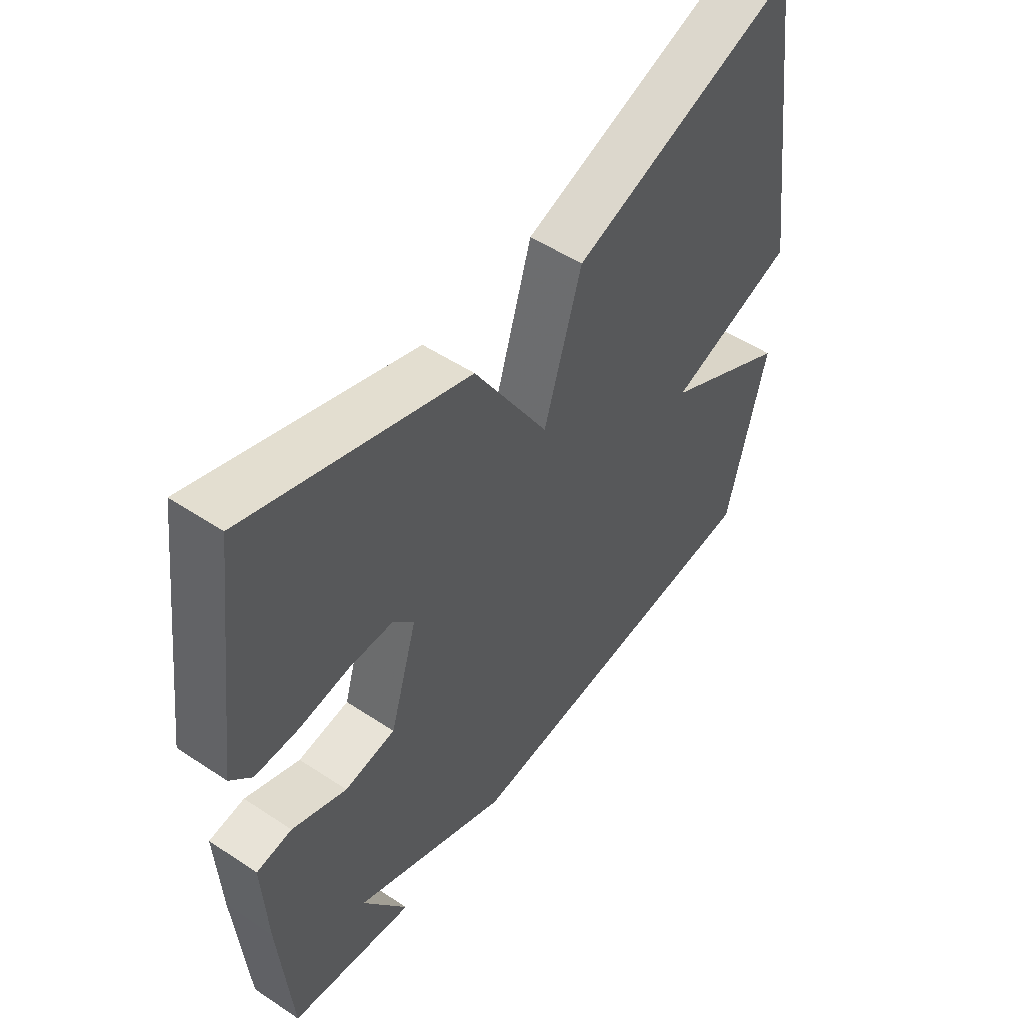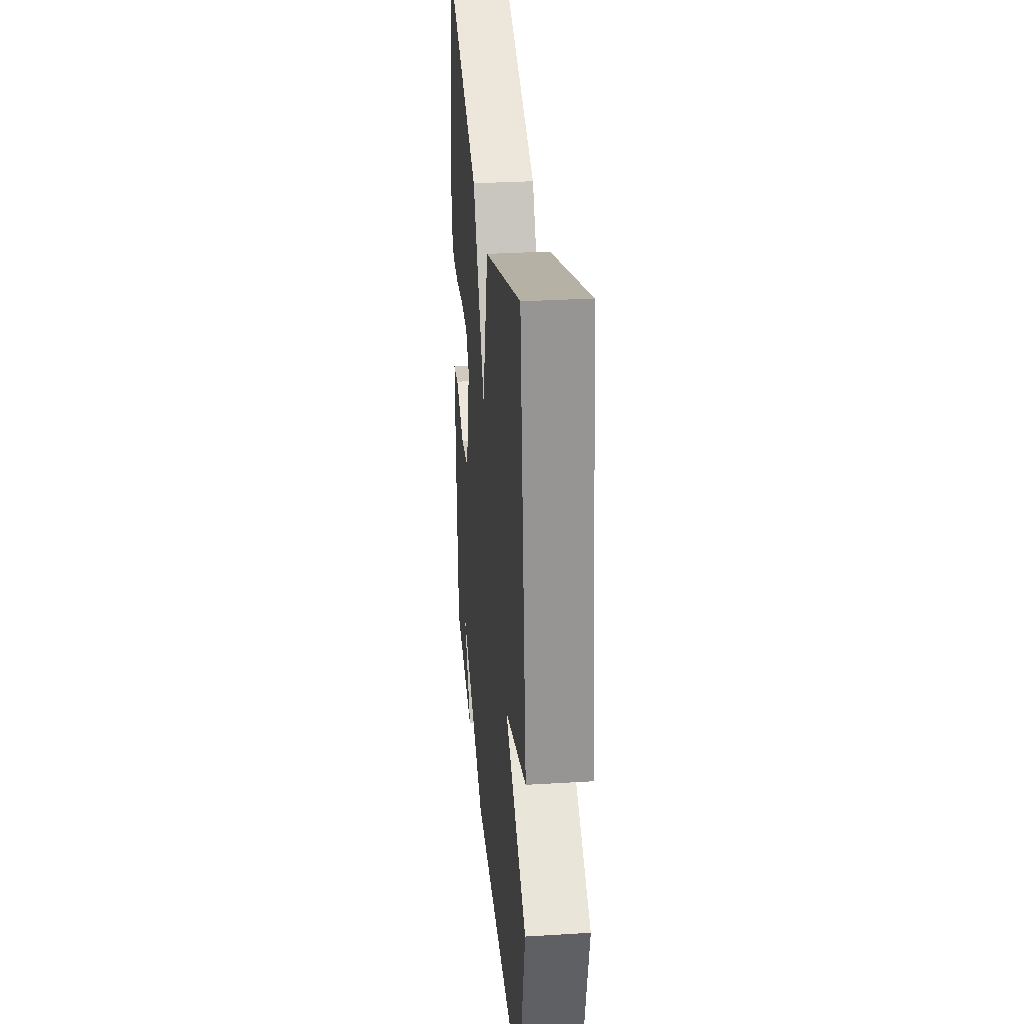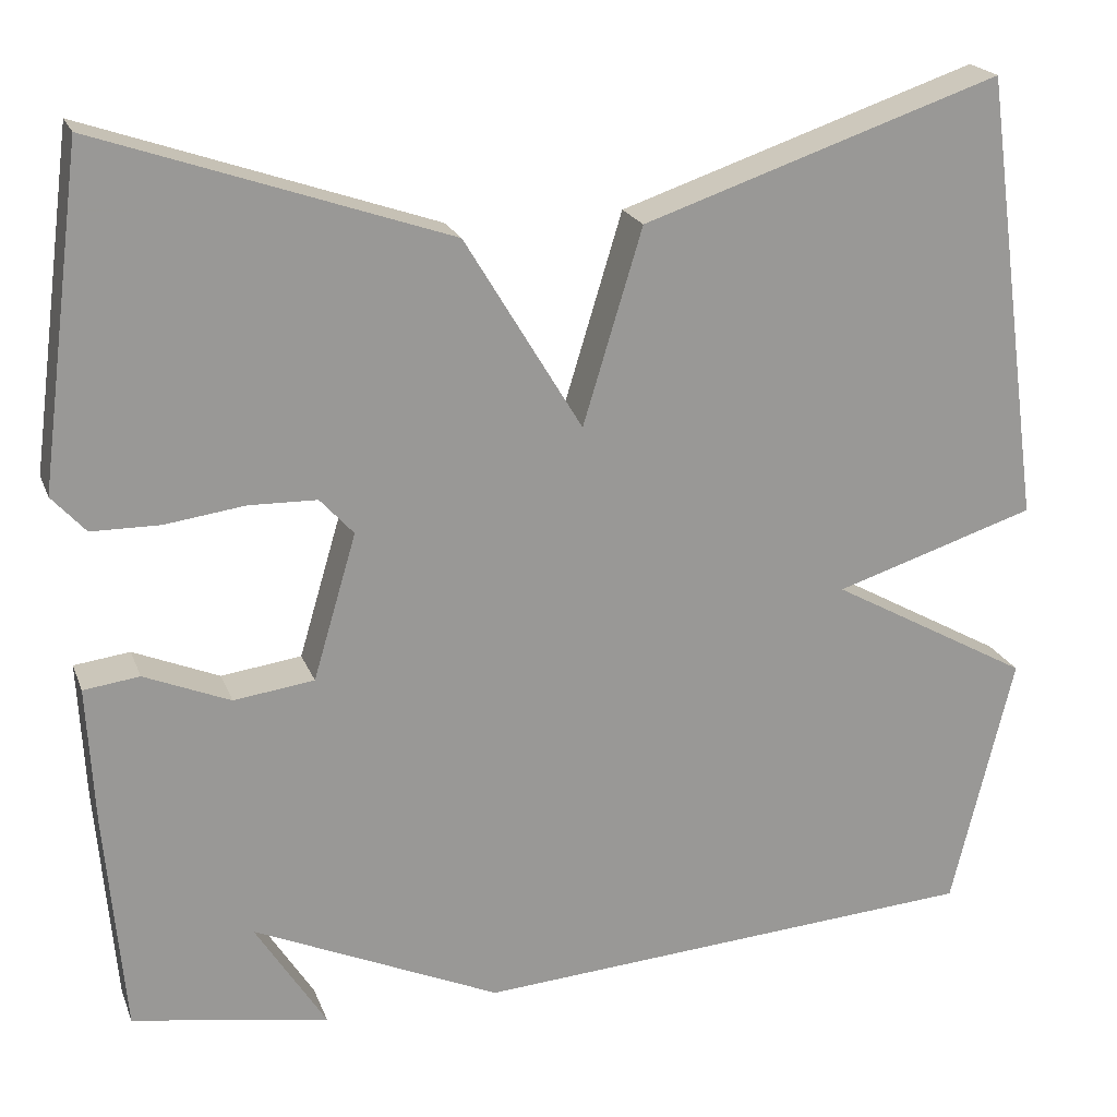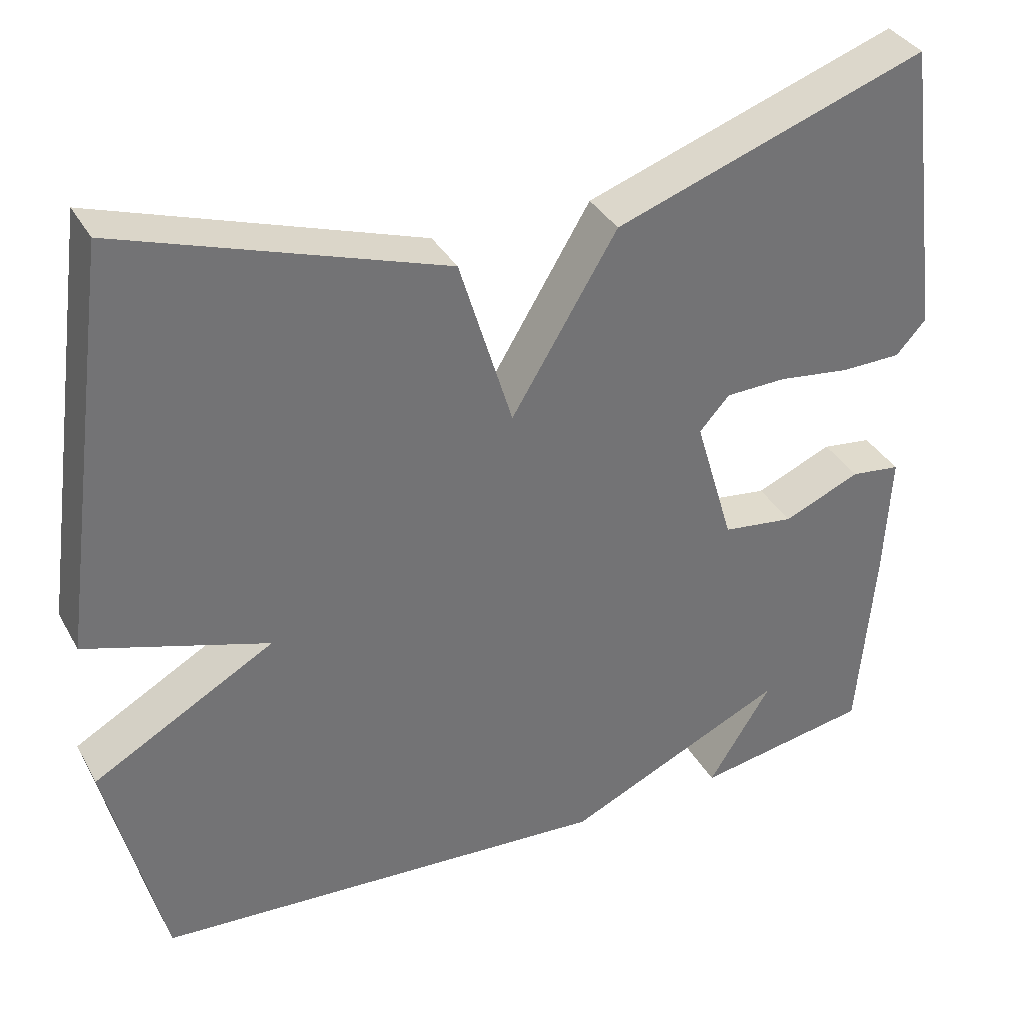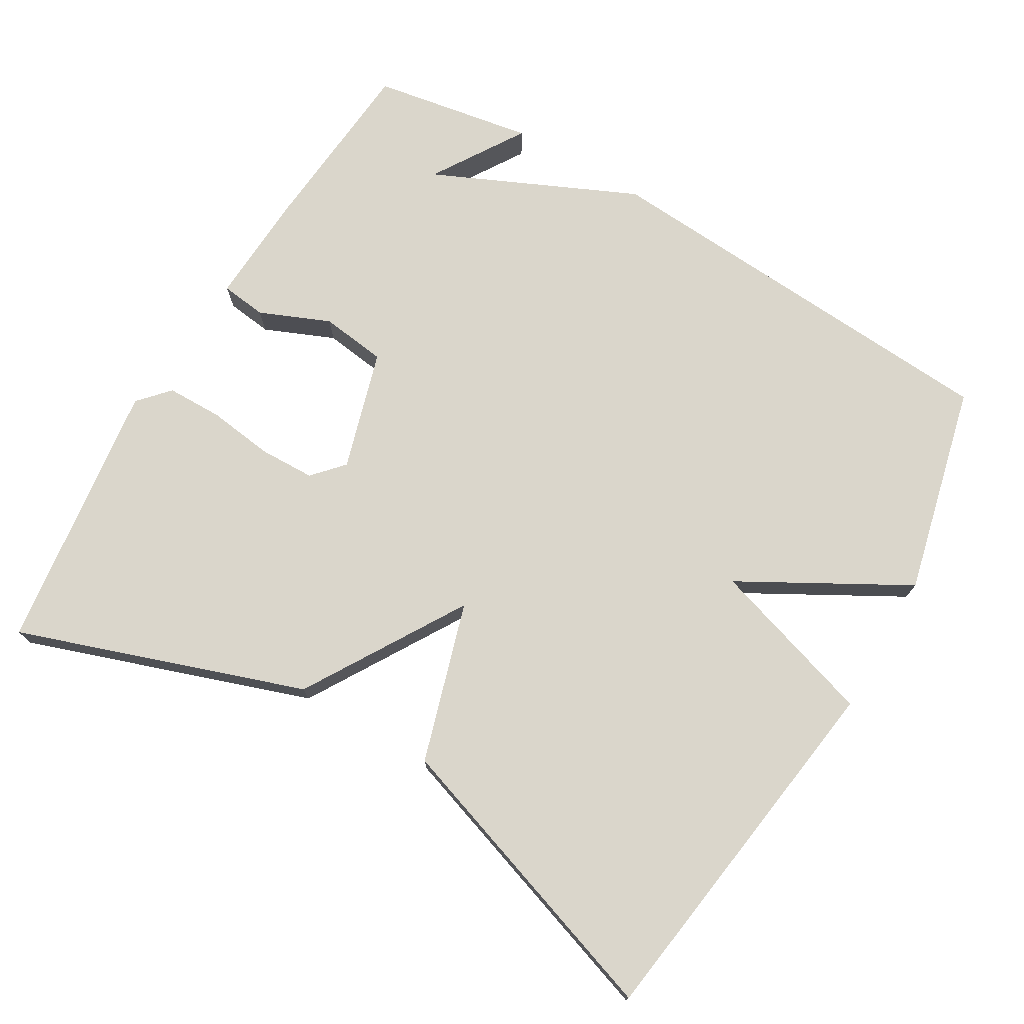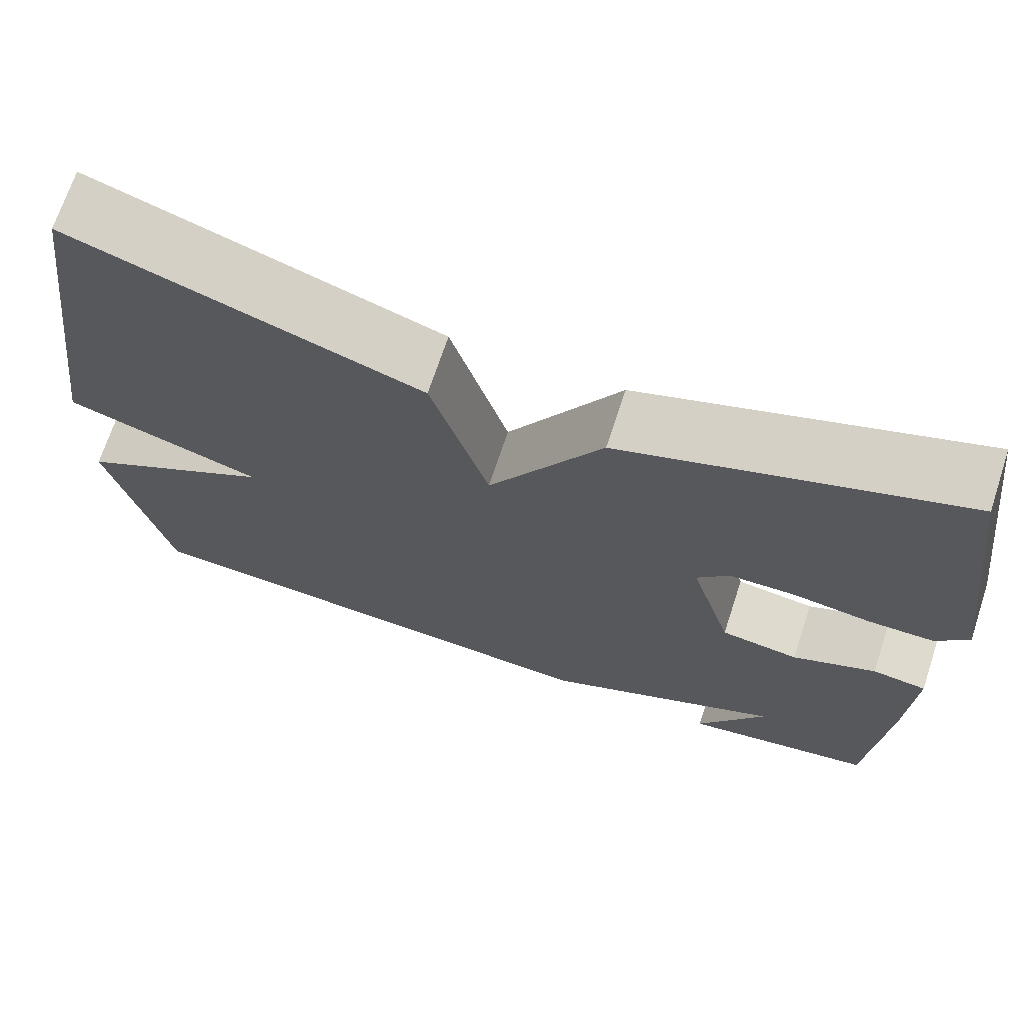
<metadata>
{"format":"obj","ext":"obj","renderer":"f3d","projection":"perspective","resolution":1024,"background":"white","views":[{"elev":51.6,"azim":-54.2,"up":"+Z"},{"elev":30.6,"azim":85.0,"up":"+Z"},{"elev":20.9,"azim":-17.4,"up":"+Z"},{"elev":35.8,"azim":154.1,"up":"+Z"},{"elev":74.1,"azim":30.5,"up":"+Y"},{"elev":69.6,"azim":-161.8,"up":"+Z"}]}
</metadata>
<code>
v -0.5 0.07 0.5
v -0.106 0.07 0.364
v 0.027 0.07 0.144
v 0.094 0.07 0.364
v 0.5 0.07 0.5
v 0.57 0.07 -0.01
v 0.341 0.07 -0.082
v 0.57 0.07 -0.21
v 0.5 0.07 -0.5
v -0.078 0.07 -0.538
v -0.358 0.07 -0.411
v -0.278 0.07 -0.538
v -0.5 0.07 -0.5
v -0.521 0.07 -0.251
v -0.529 0.07 -0.094
v -0.466 0.07 -0.086
v -0.369 0.07 -0.127
v -0.278 0.07 -0.115
v -0.229 0.07 0.05
v -0.267 0.07 0.092
v -0.344 0.07 0.094
v -0.434 0.07 0.082
v -0.511 0.07 0.083
v -0.549 0.07 0.125
v -0.5 0 0.5
v -0.106 0 0.364
v 0.027 0 0.144
v 0.094 0 0.364
v 0.5 0 0.5
v 0.57 0 -0.01
v 0.341 0 -0.082
v 0.57 0 -0.21
v 0.5 0 -0.5
v -0.078 0 -0.538
v -0.358 0 -0.411
v -0.278 0 -0.538
v -0.5 0 -0.5
v -0.521 0 -0.251
v -0.529 0 -0.094
v -0.466 0 -0.086
v -0.369 0 -0.127
v -0.278 0 -0.115
v -0.229 0 0.05
v -0.267 0 0.092
v -0.344 0 0.094
v -0.434 0 0.082
v -0.511 0 0.083
v -0.549 0 0.125
f 1 2 3
f 24 1 3
f 23 24 3
f 22 23 3
f 21 22 3
f 20 21 3
f 19 20 3
f 18 19 3
f 15 16 17
f 14 15 17
f 13 14 17
f 13 17 18
f 11 12 13
f 11 13 18 3
f 9 10 11
f 8 9 11
f 7 8 11
f 5 6 7
f 4 5 7
f 3 4 7
f 3 7 11
f 27 26 25
f 27 25 48
f 27 48 47
f 27 47 46
f 27 46 45
f 27 45 44
f 27 44 43
f 27 43 42
f 41 40 39
f 41 39 38
f 41 38 37
f 42 41 37
f 37 36 35
f 27 42 37 35
f 35 34 33
f 35 33 32
f 35 32 31
f 31 30 29
f 31 29 28
f 31 28 27
f 35 31 27
f 1 25 26 2
f 2 26 27 3
f 3 27 28 4
f 4 28 29 5
f 5 29 30 6
f 6 30 31 7
f 7 31 32 8
f 8 32 33 9
f 9 33 34 10
f 10 34 35 11
f 11 35 36 12
f 12 36 37 13
f 13 37 38 14
f 14 38 39 15
f 15 39 40 16
f 16 40 41 17
f 17 41 42 18
f 18 42 43 19
f 19 43 44 20
f 20 44 45 21
f 21 45 46 22
f 22 46 47 23
f 23 47 48 24
f 24 48 25 1

</code>
